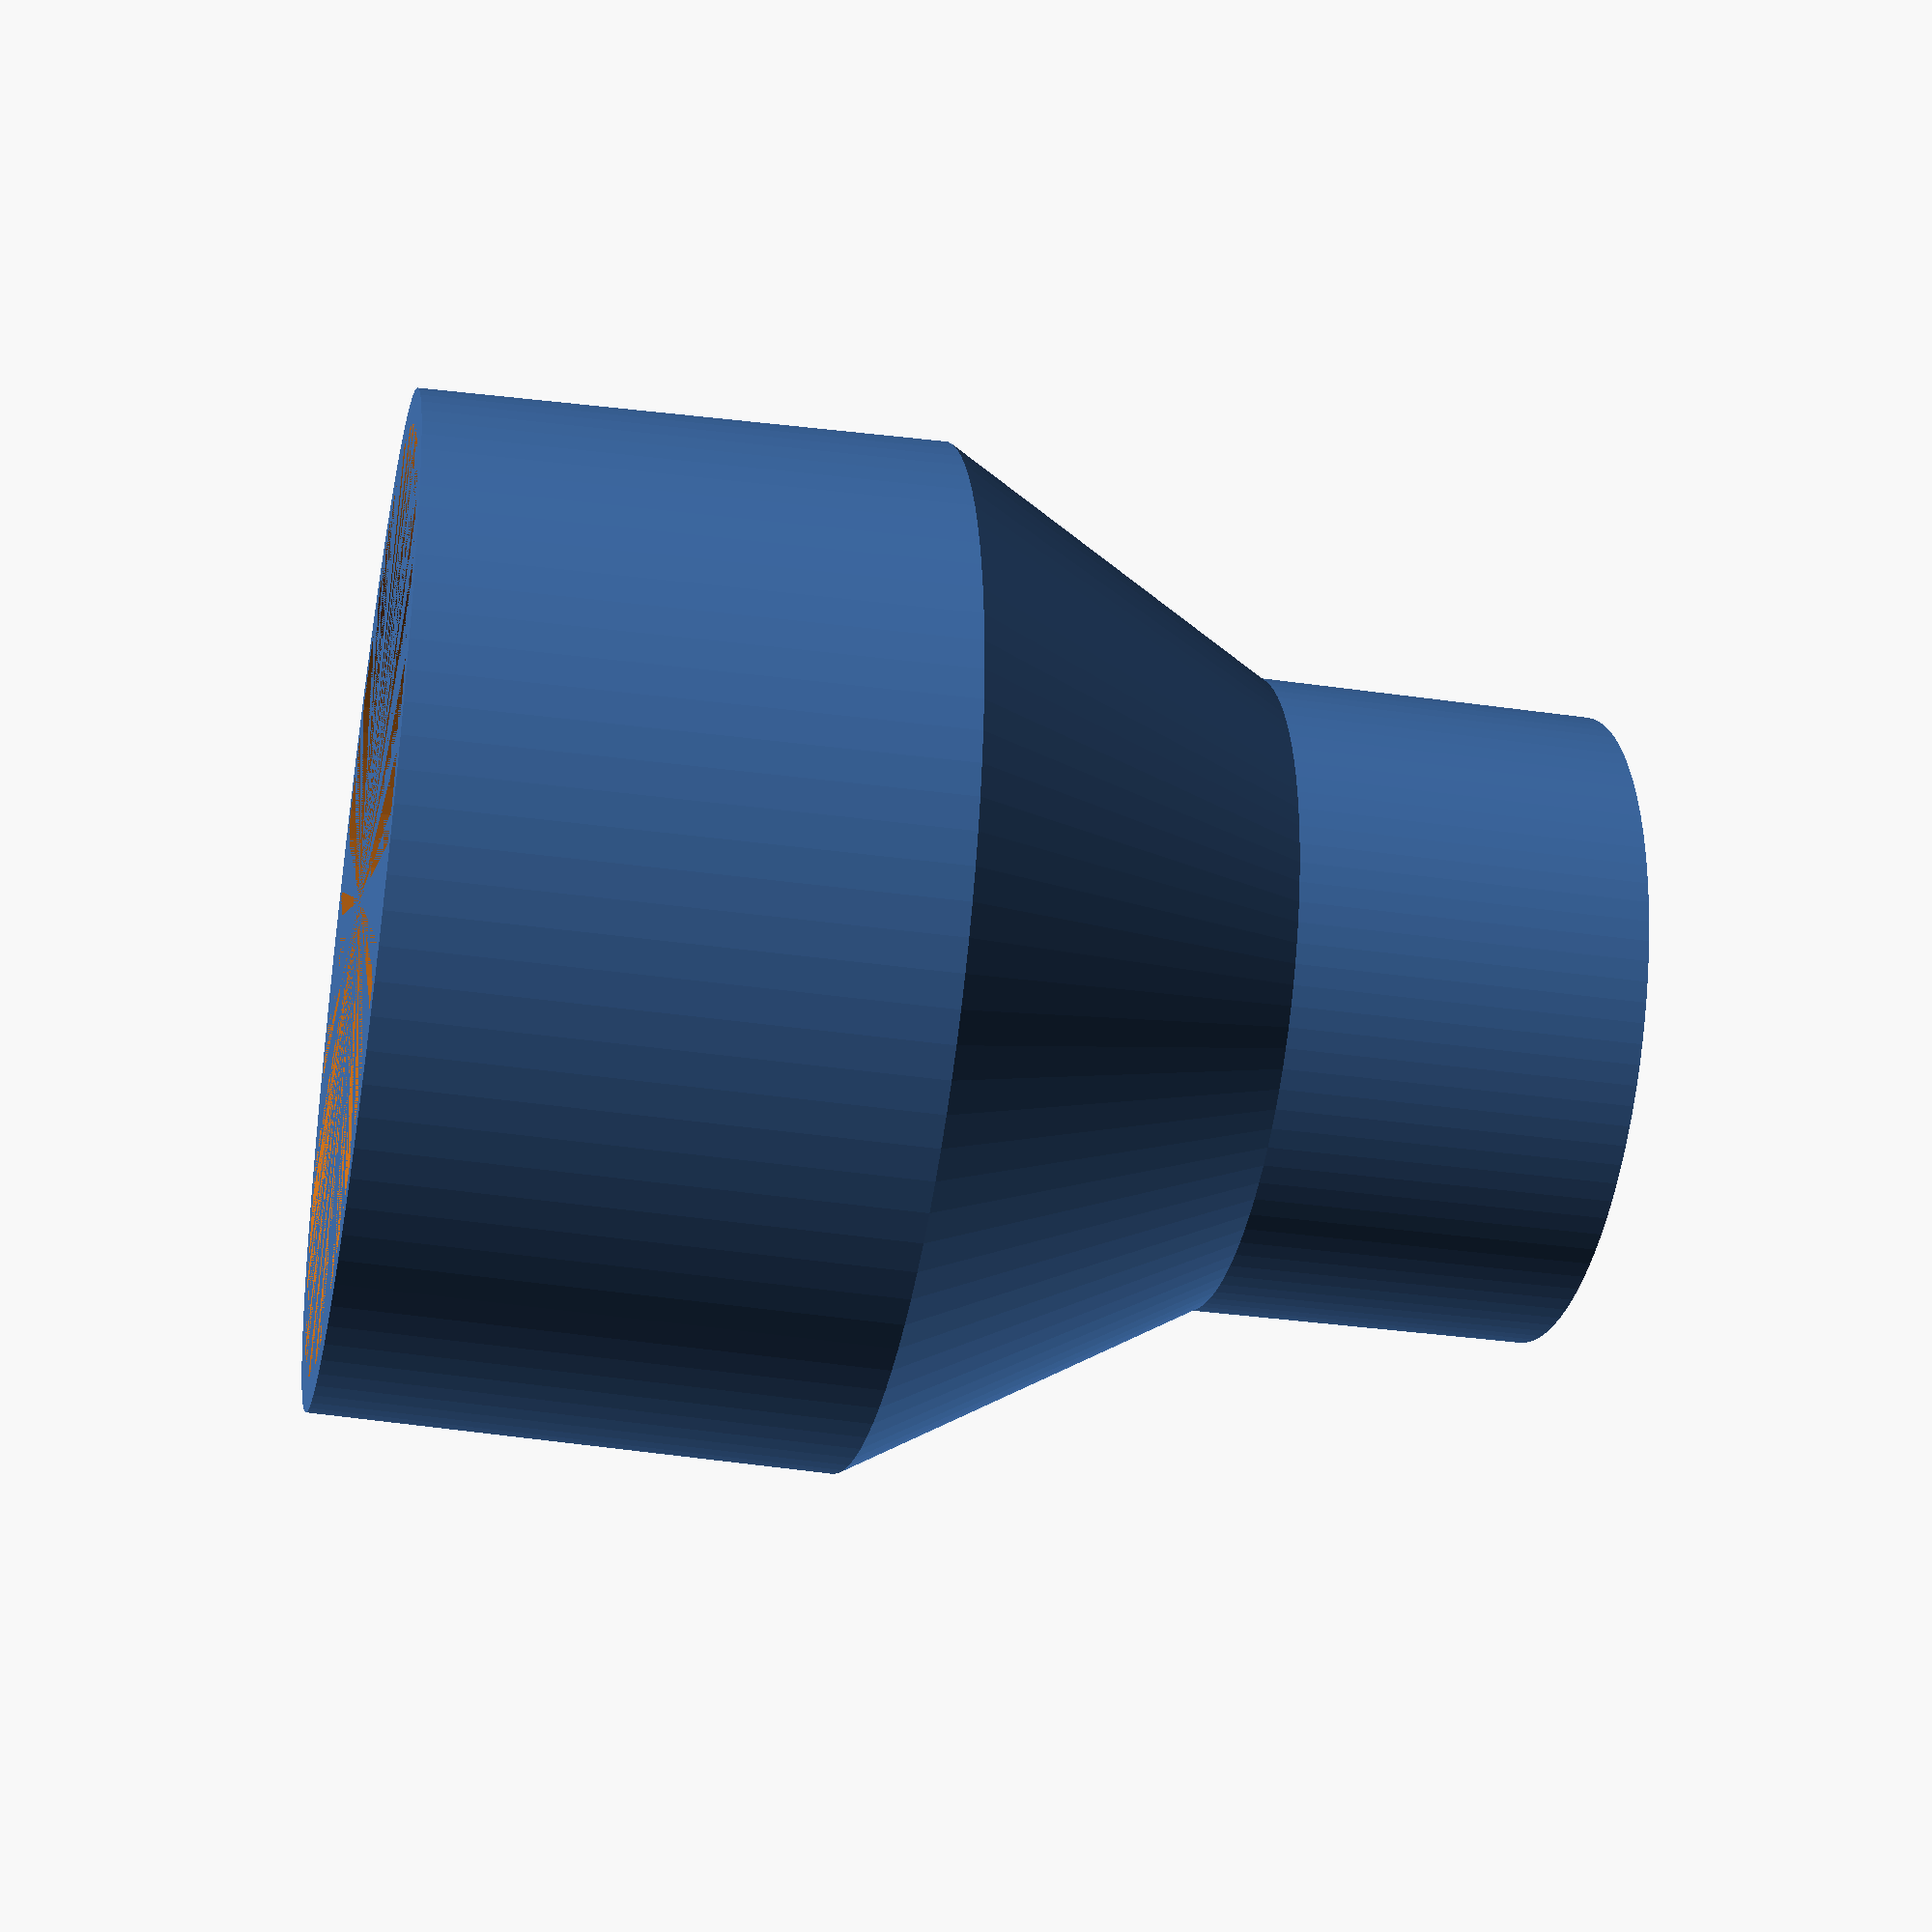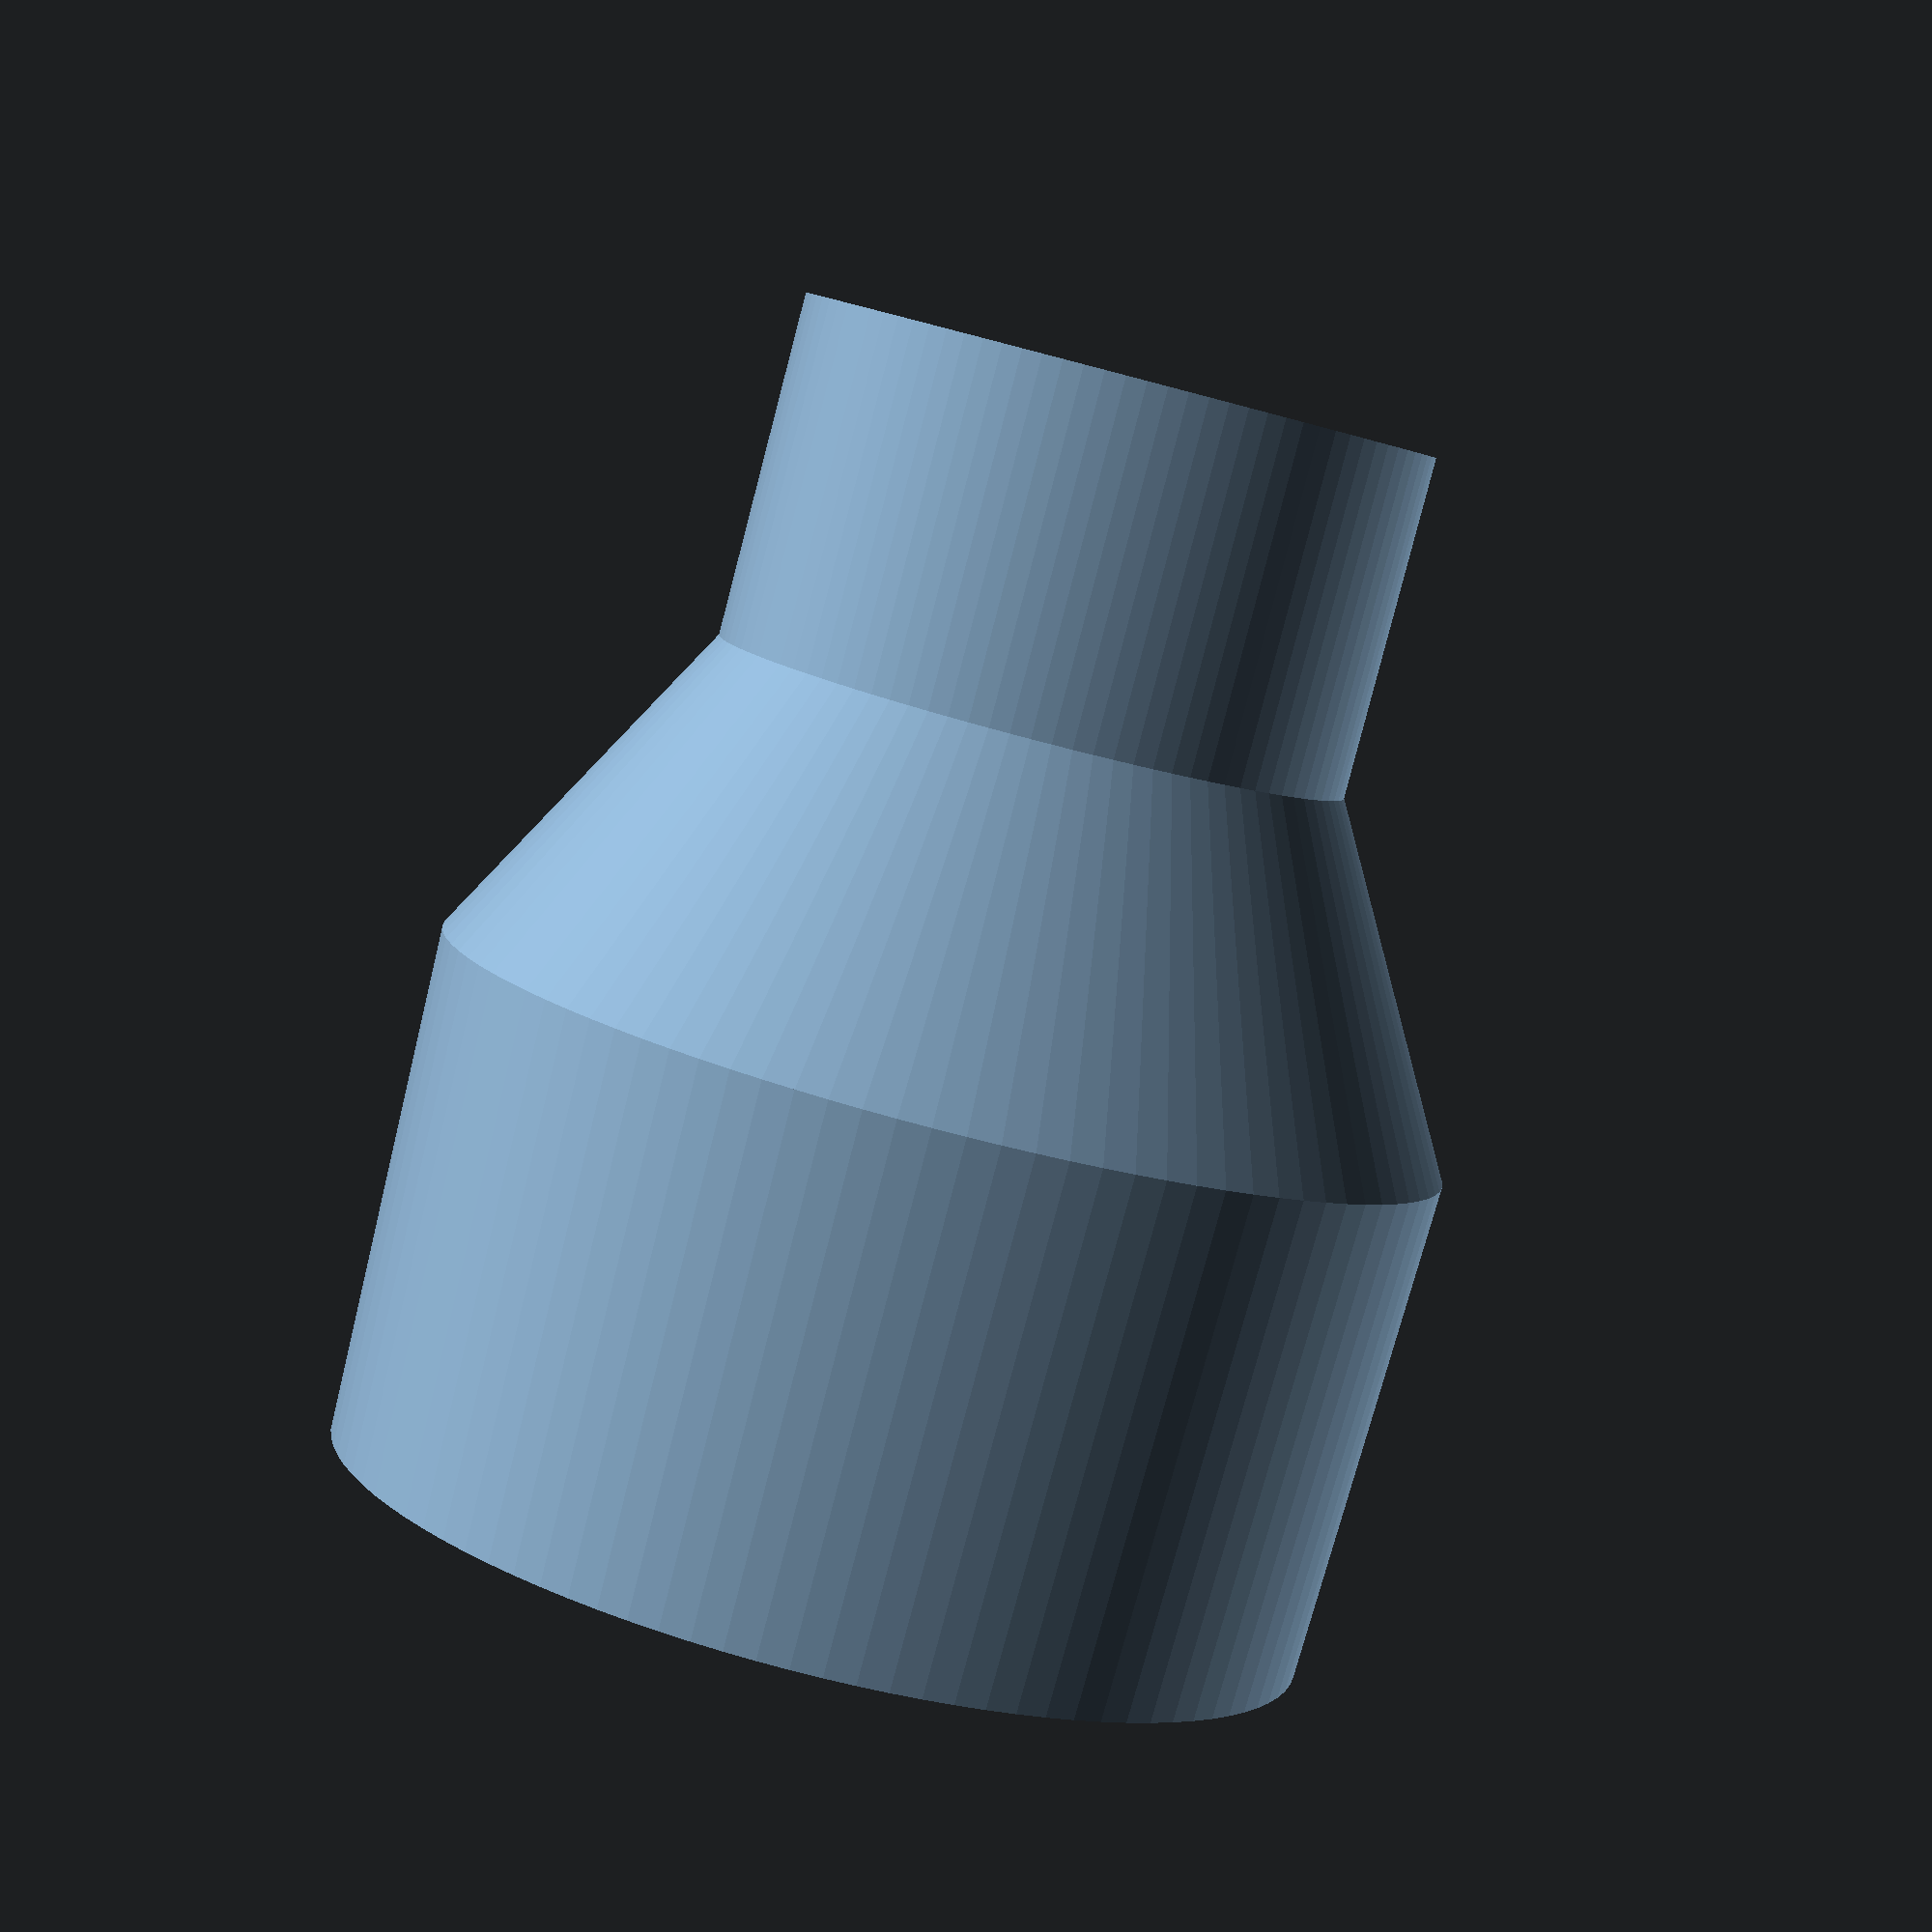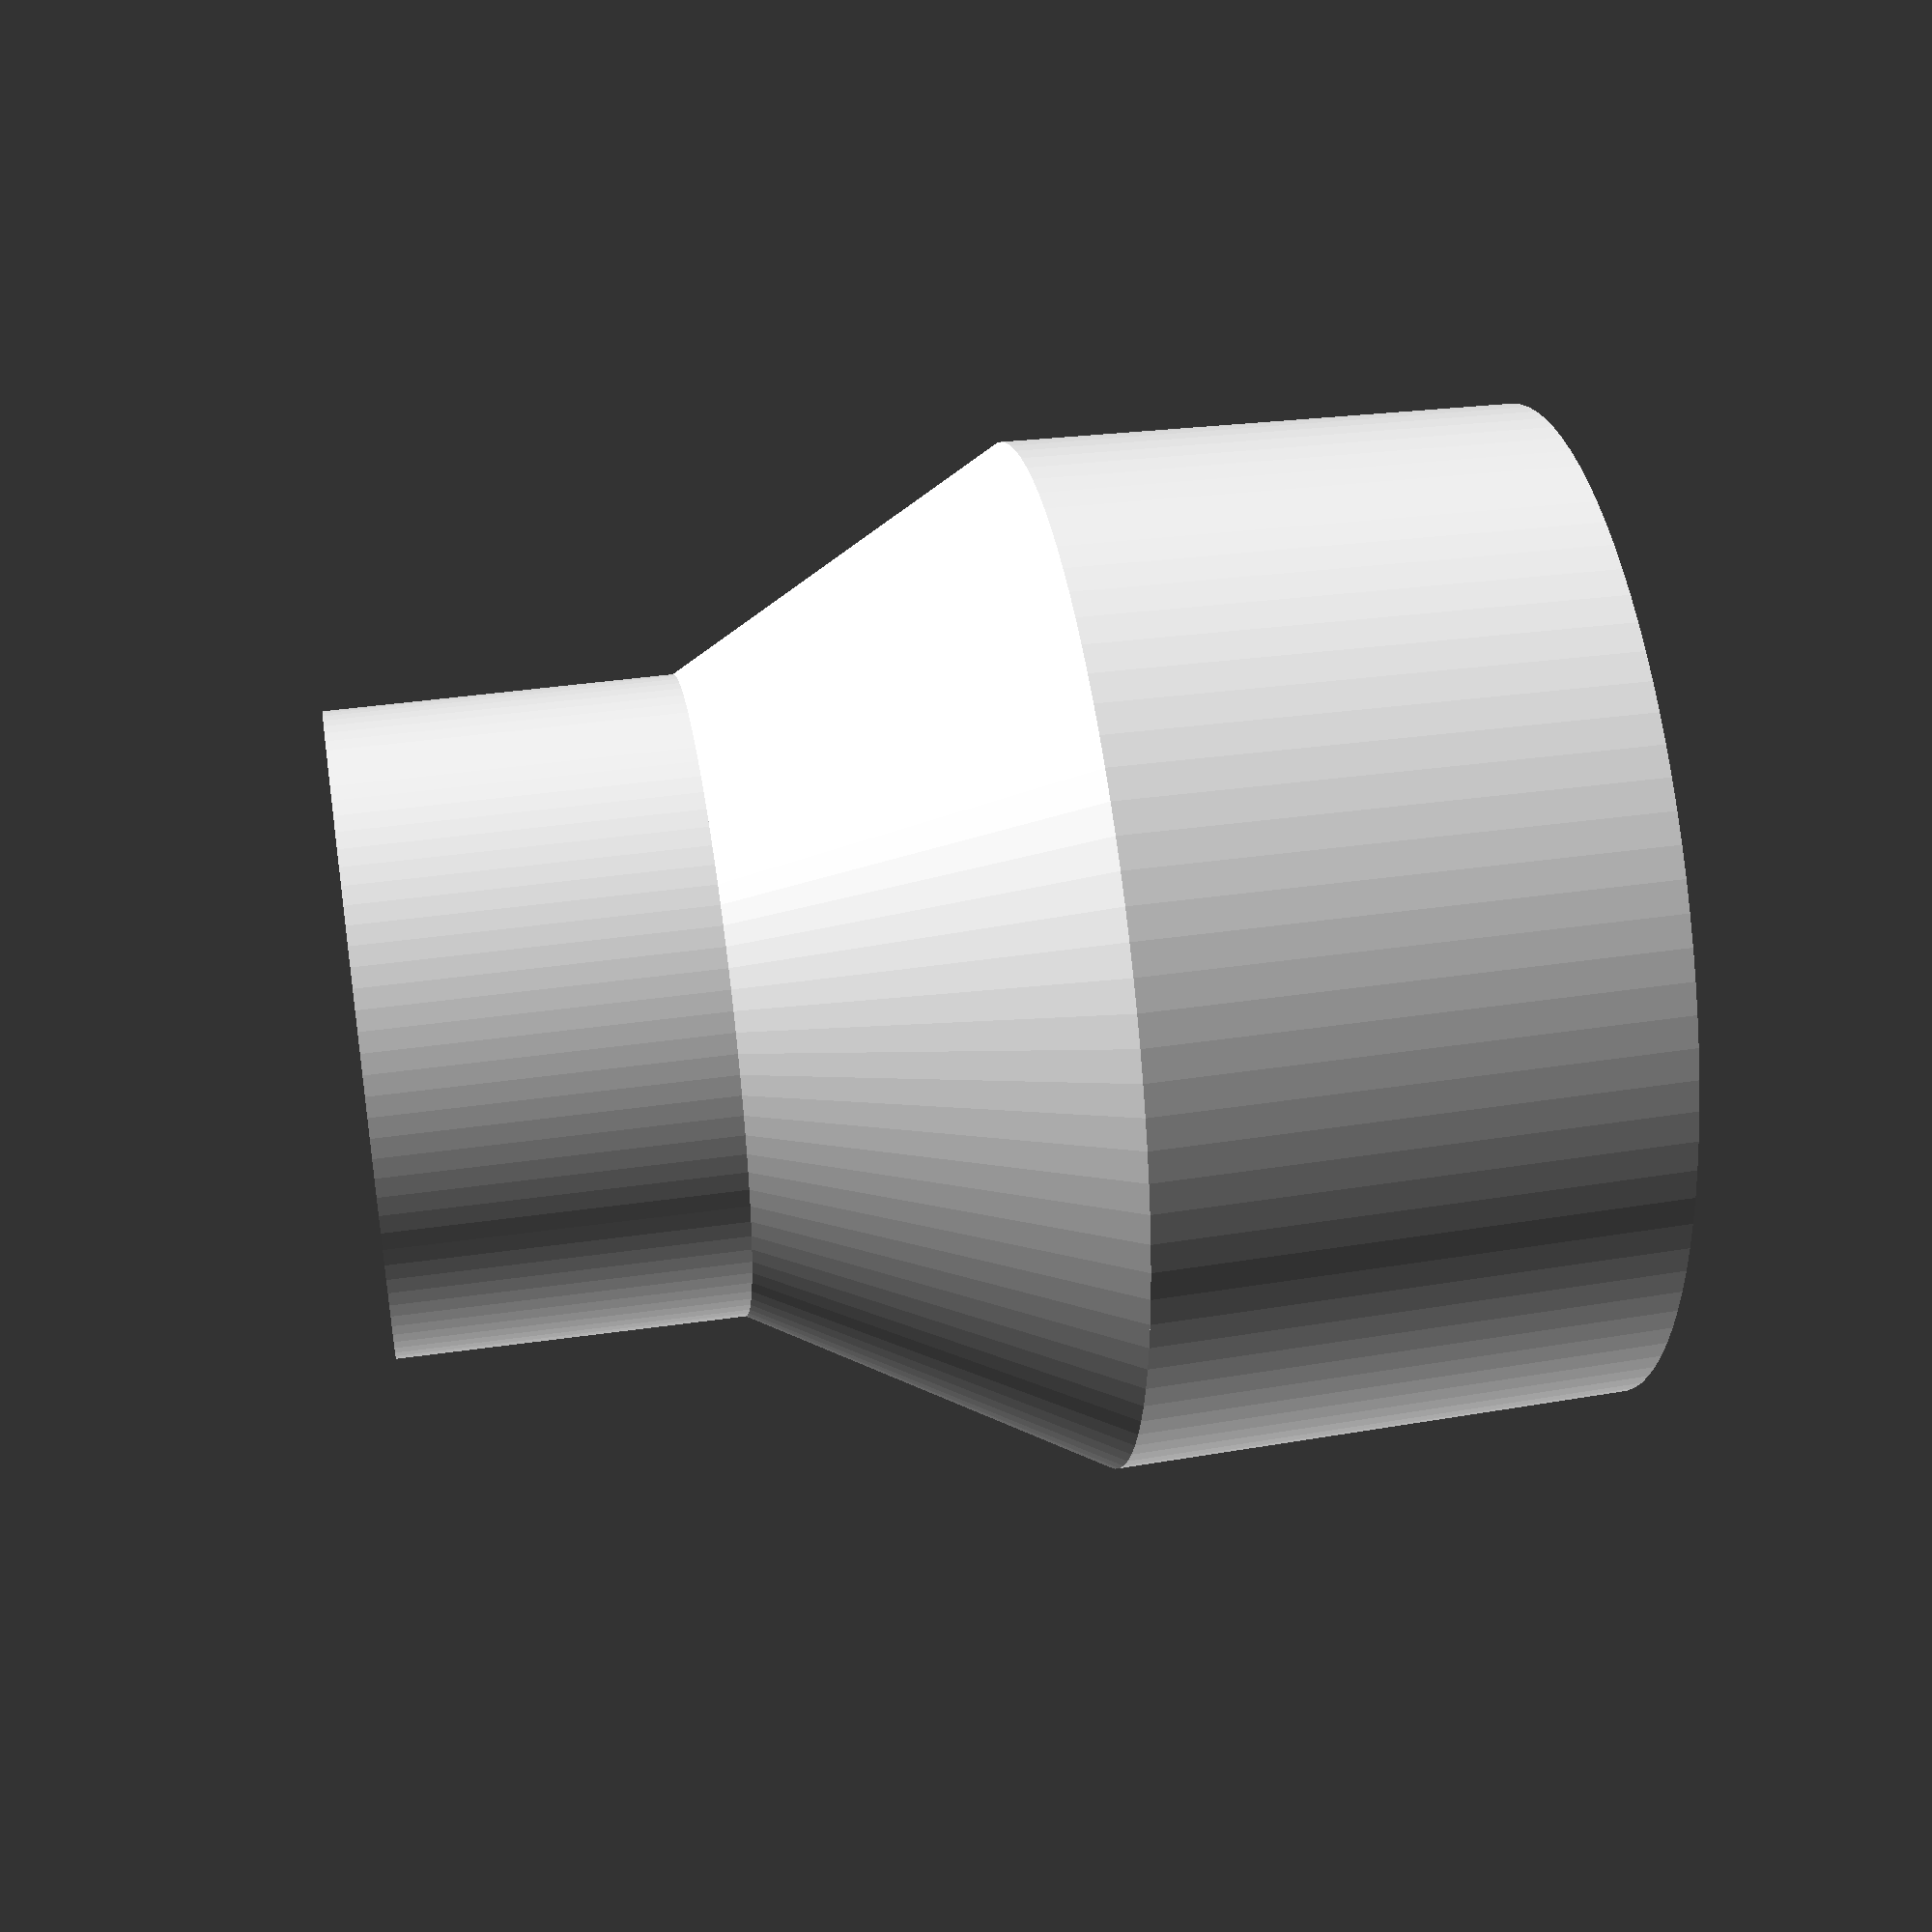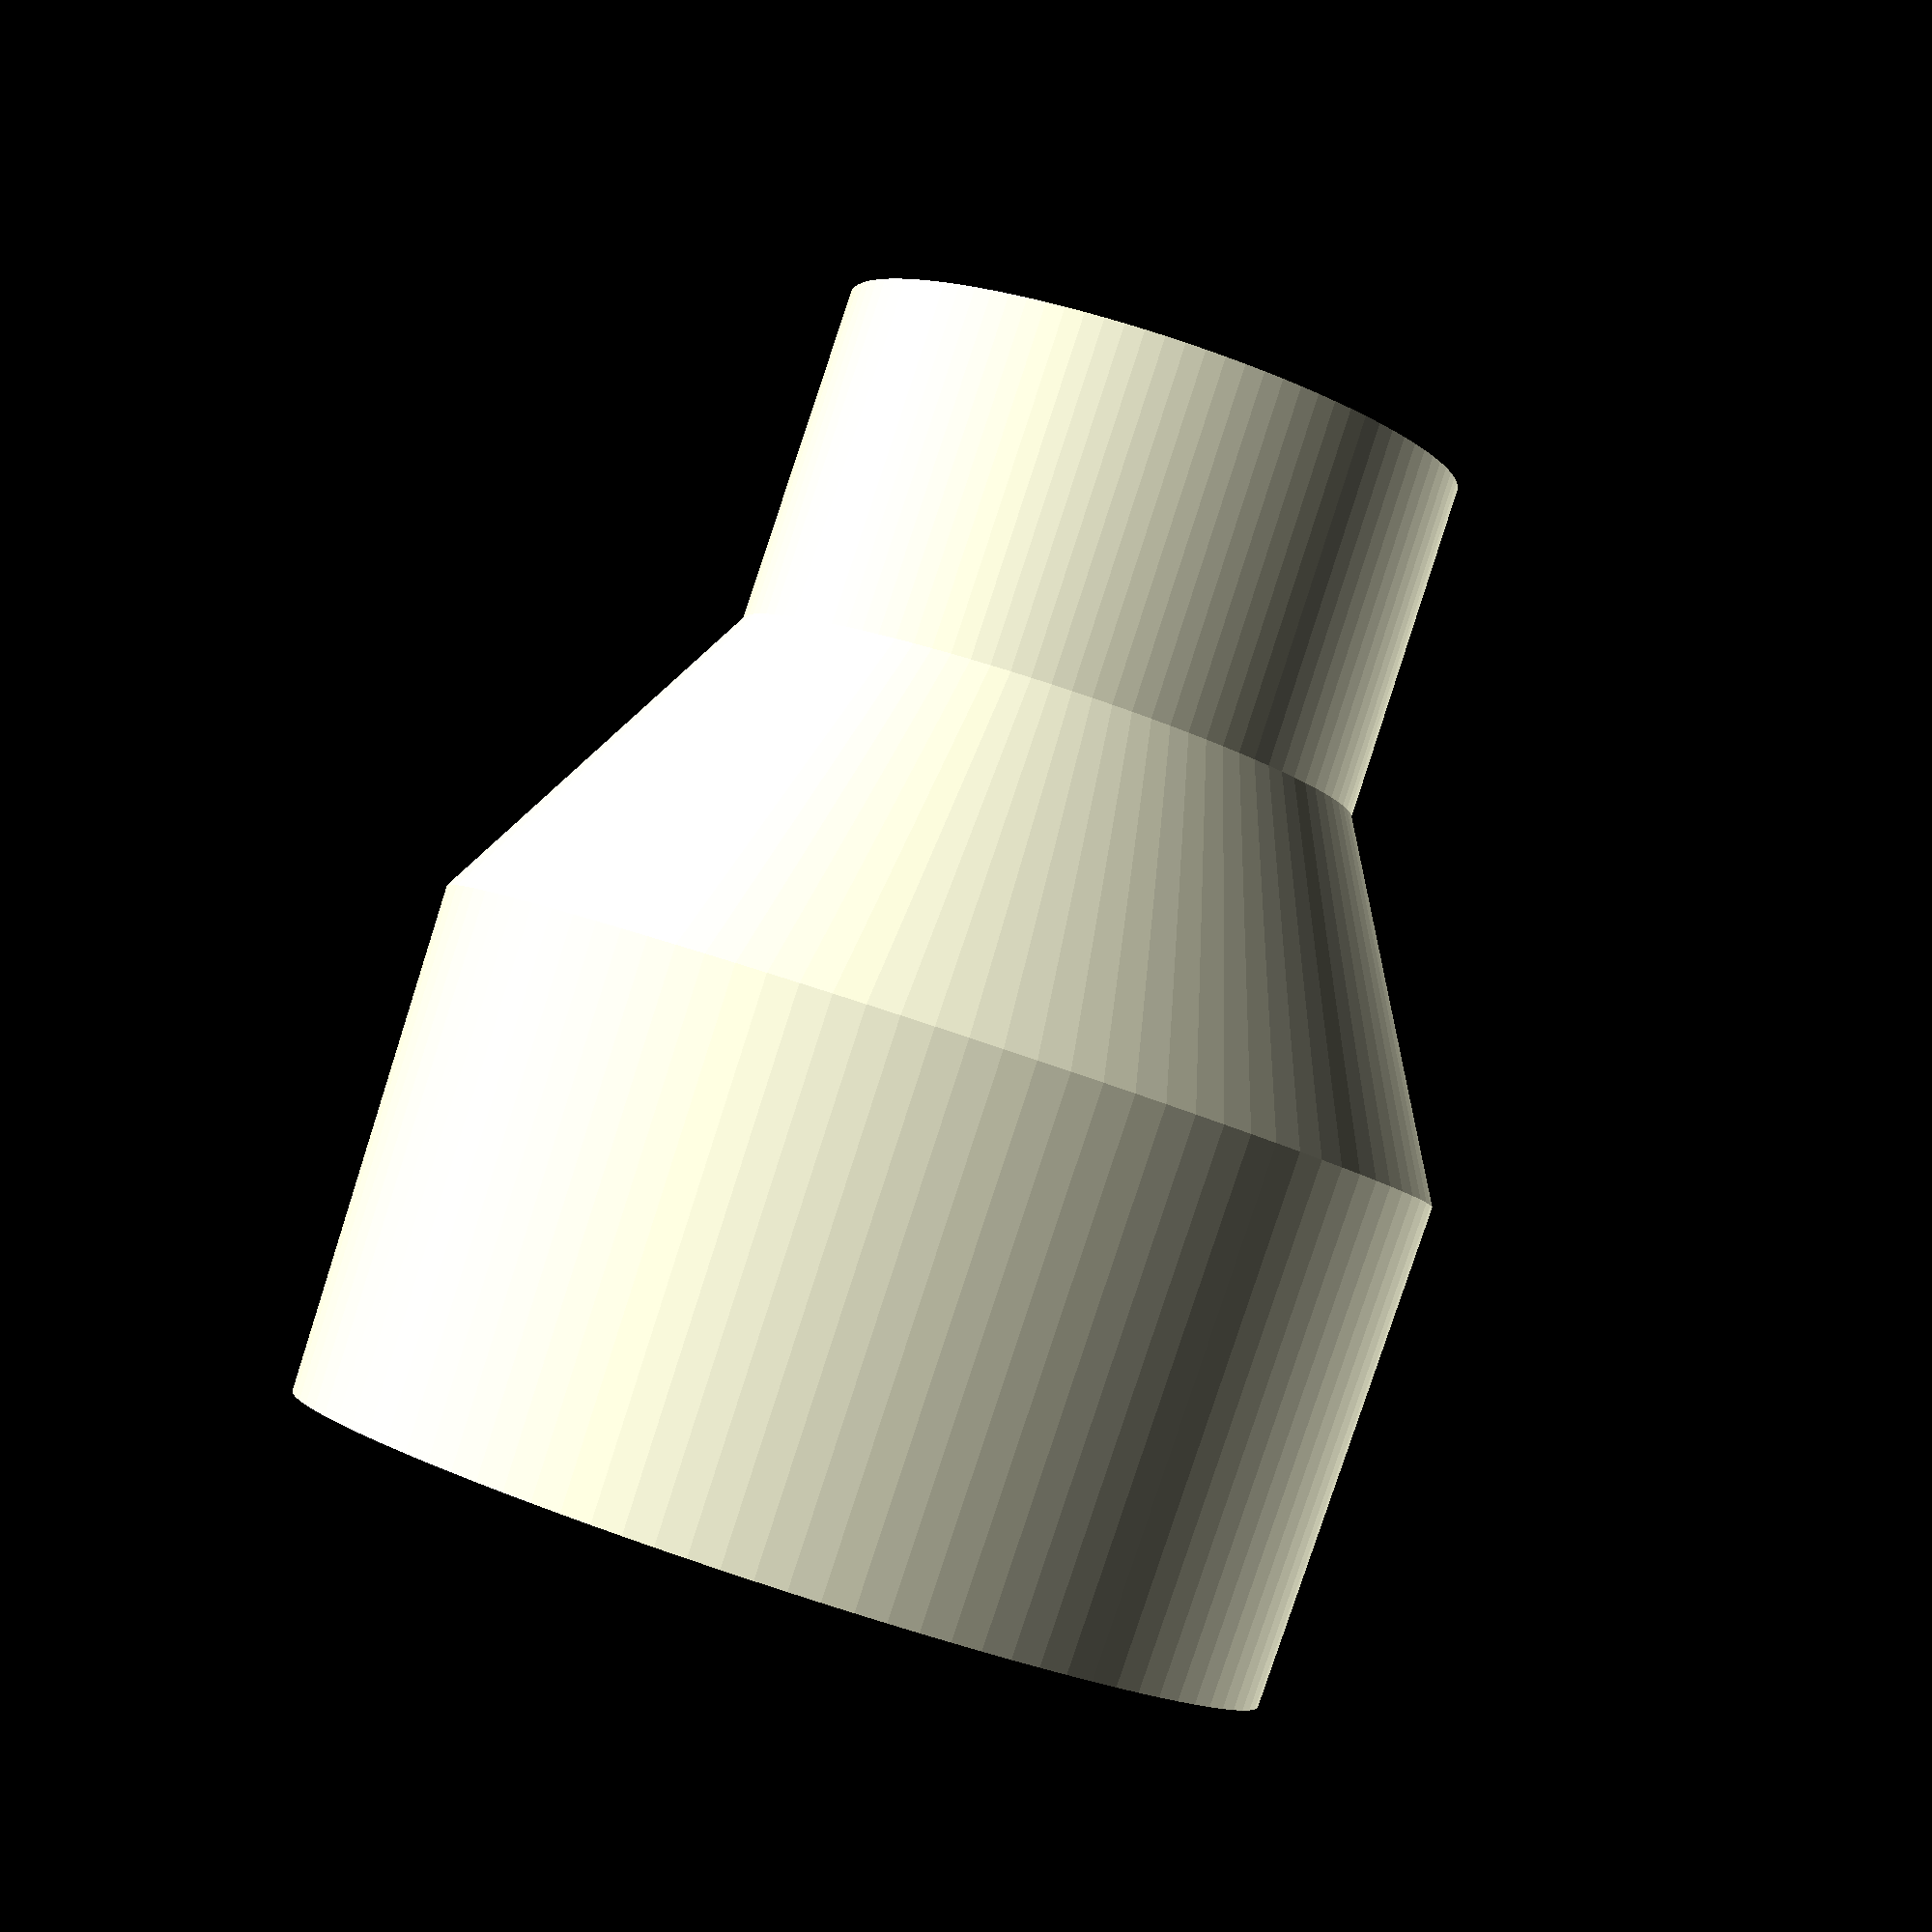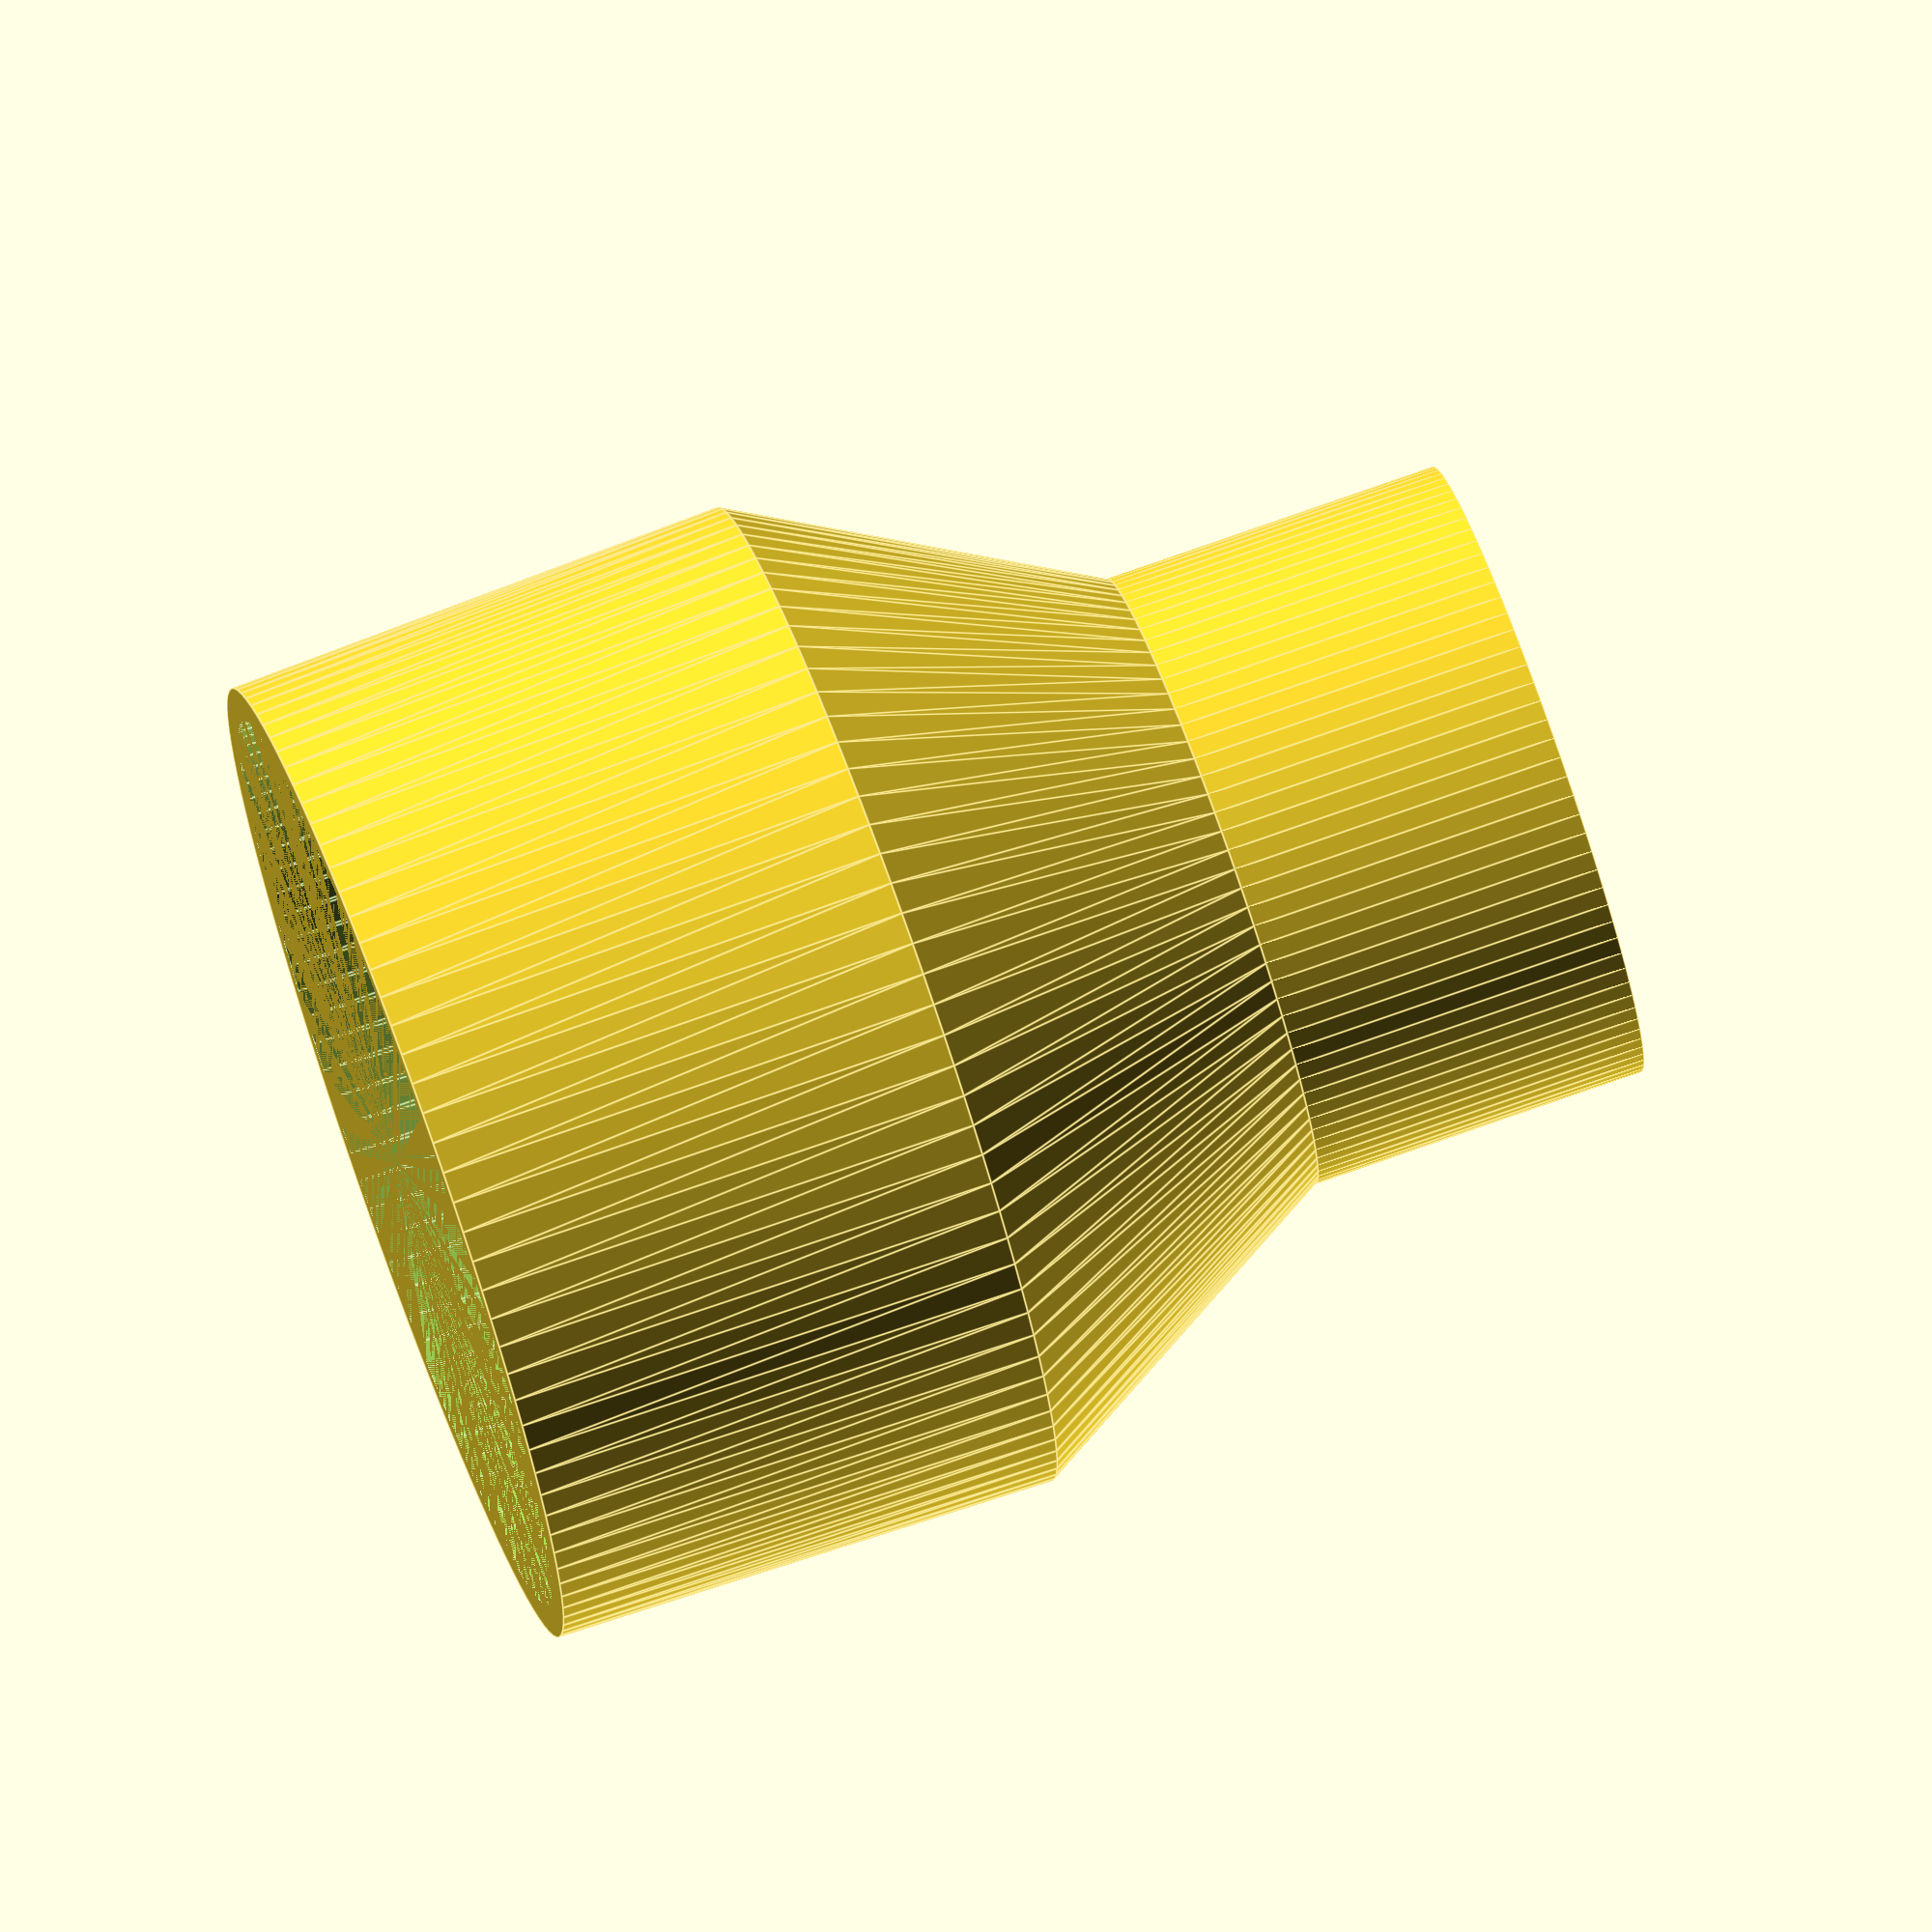
<openscad>
// !! taper end

$fn=100;
wall_thickness = 2;
section_length = 20;
end_taper = 1.5;

start_int_dia = 33;
start_ext_dia = start_int_dia + 2 * wall_thickness;
end_ext_dia = 59.5;
end_int_dia = end_ext_dia - 2 * wall_thickness;


module start_tube() {
    difference() {
        cylinder(section_length, d = start_ext_dia);
        cylinder(section_length, d = start_int_dia);
    }
}

module middle_tube() {
    difference() {
        cylinder(section_length, d1 = start_ext_dia, d2 = end_ext_dia);
        cylinder(section_length, d1 = start_int_dia, d2 = end_int_dia);
    }
}

module end_tube() {
    difference() {
        cylinder(section_length*1.5, d1 = end_ext_dia, d2 = end_ext_dia-end_taper);
        cylinder(section_length*1.5, d1 = end_int_dia, d2 = end_int_dia-end_taper);
    }
}

module adaptor() {
    start_tube();
    translate([0, 0, section_length]) middle_tube();
    translate([0, 0, section_length*2]) end_tube();    
}


adaptor();
    
    


</openscad>
<views>
elev=212.8 azim=73.7 roll=101.4 proj=p view=solid
elev=82.8 azim=6.2 roll=165.4 proj=p view=wireframe
elev=317.1 azim=227.4 roll=260.5 proj=p view=solid
elev=93.1 azim=269.9 roll=161.9 proj=p view=solid
elev=284.5 azim=85.0 roll=70.4 proj=o view=edges
</views>
